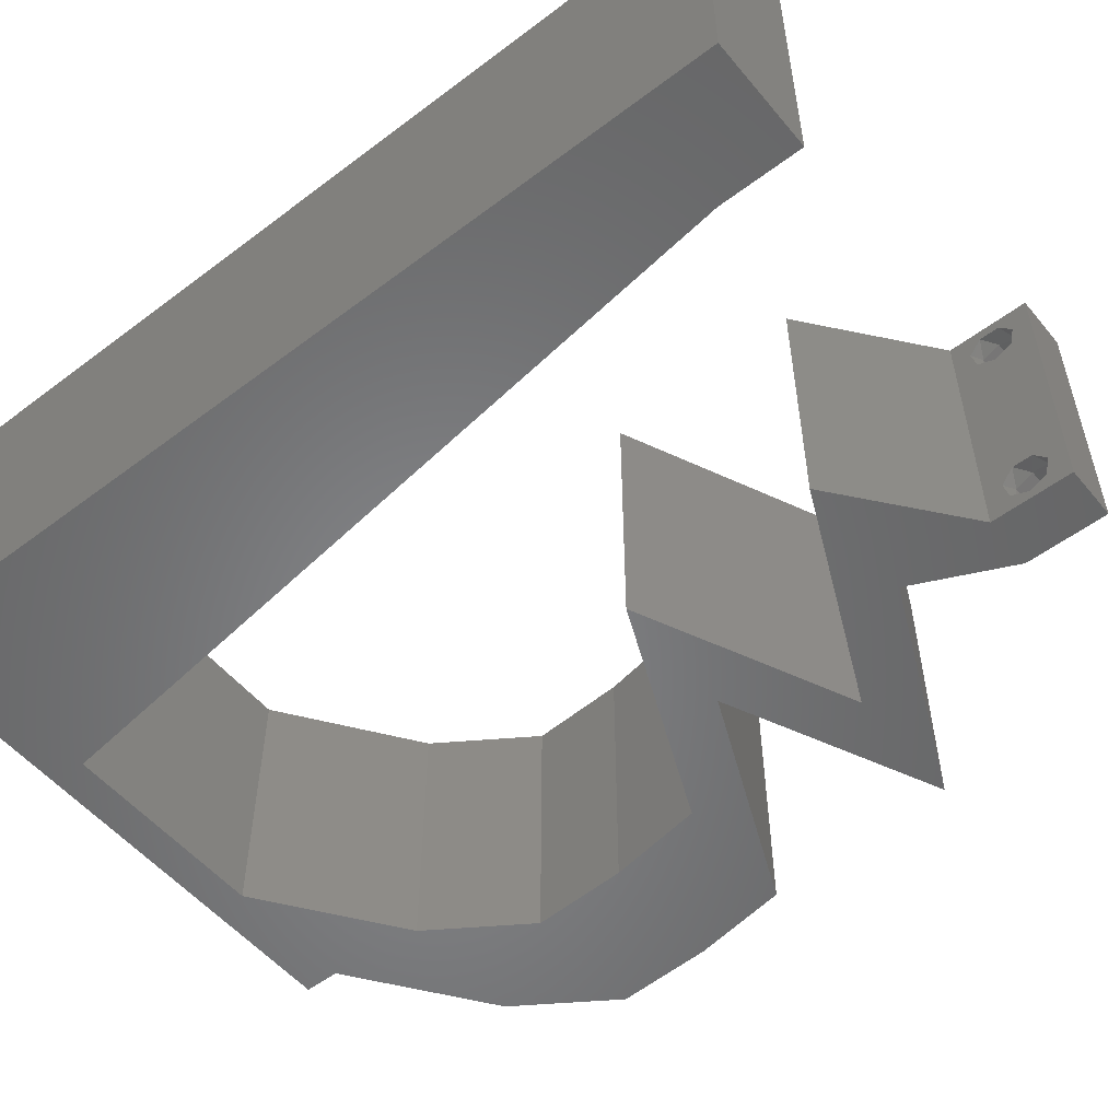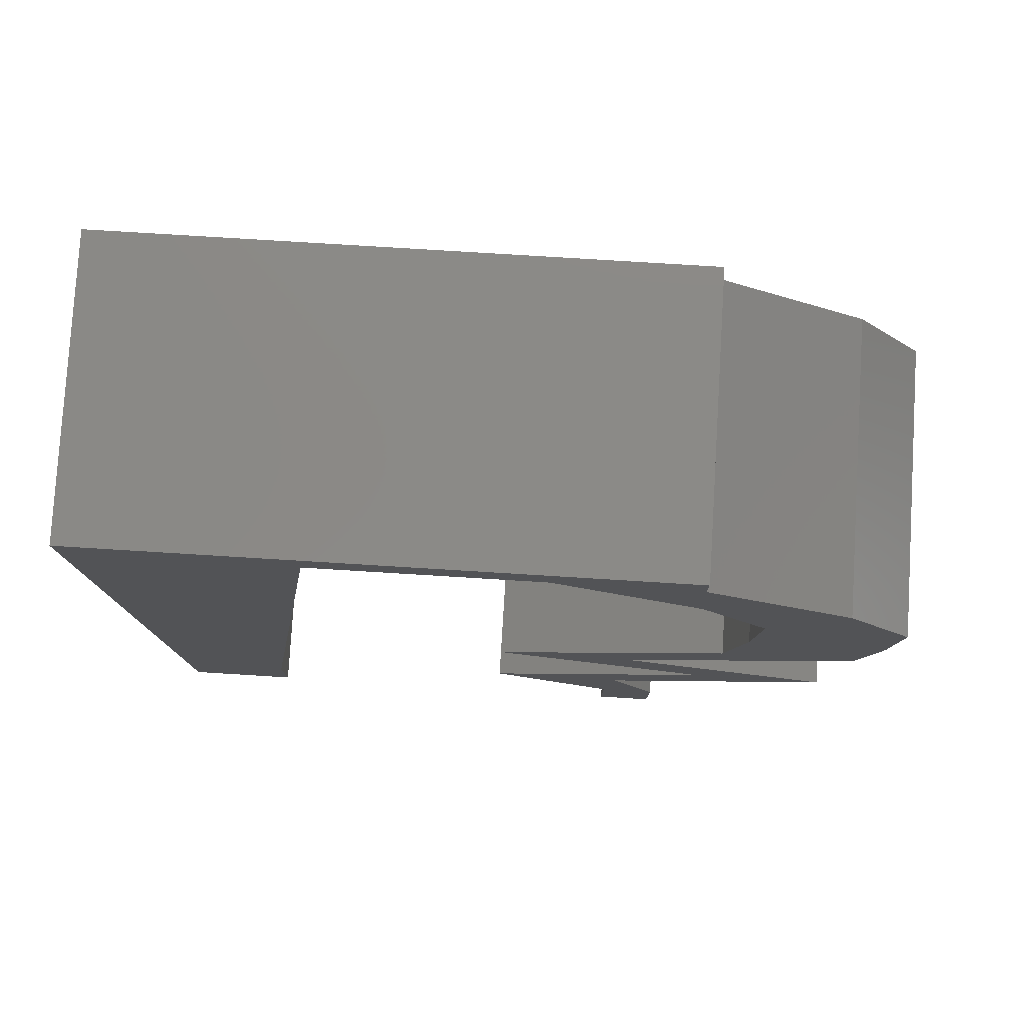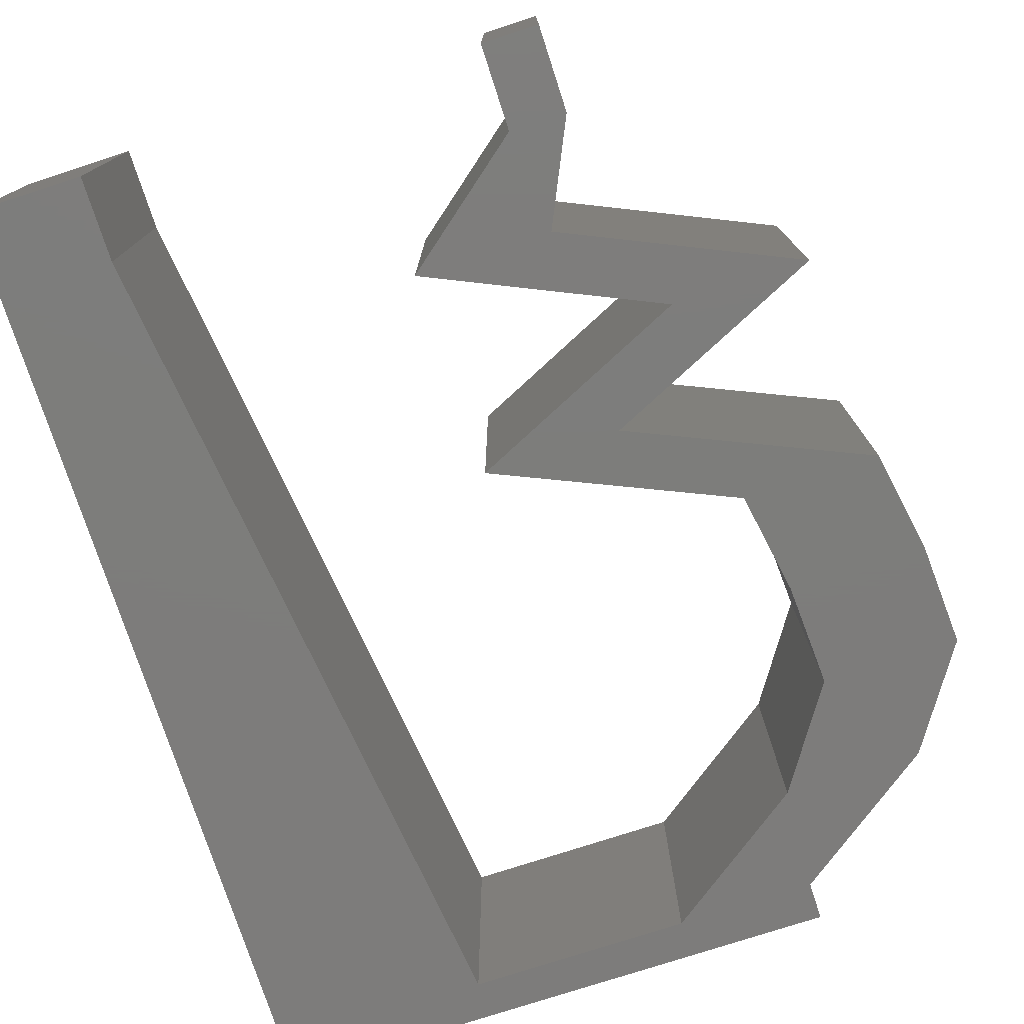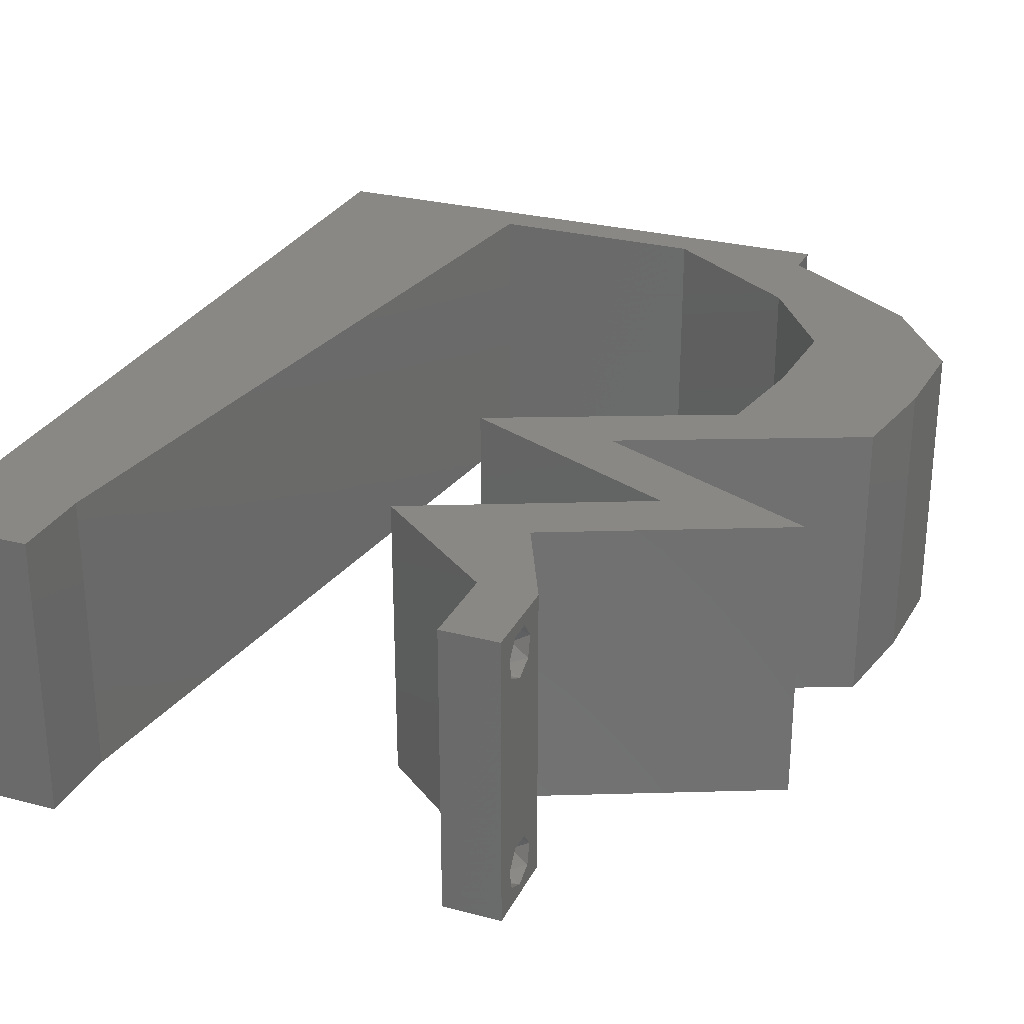
<metadata>
{"format":"stl","ext":"stl","renderer":"f3d","projection":"perspective","resolution":1024,"background":"white","views":[{"elev":-53.6,"azim":-51.2,"up":"+Z"},{"elev":79.3,"azim":3.5,"up":"+Y"},{"elev":-76.4,"azim":18.0,"up":"+Z"},{"elev":27.7,"azim":21.9,"up":"+Z"}]}
</metadata>
<code>
# stl→obj: 274 verts, 552 faces
v 0.04 0 0.01
v 0.04 -0.006 0.01
v 0.04 -0.003738 0.003932
v 0.04 -0.003 0.0159
v 0.04 -0.004657 0.002778
v 0.04 -0.006 0
v 0.04 -0.004329 0.00134
v 0.04 -0.001671 0.00134
v 0.04 0 0
v 0.04 -0.001343 0.002778
v 0.04 -0.003 0.0007
v 0.04 -0.002262 0.01913
v 0.04 -0.001343 0.01798
v 0.04 0 0.02
v 0.04 -0.004657 0.01798
v 0.04 -0.003738 0.01913
v 0.04 -0.006 0.02
v 0.04 -0.001671 0.01654
v 0.04 -0.004329 0.01654
v 0.04 -0.002262 0.003932
v 0.036 -0.006 0.01
v 0.036 0 0.01
v 0.036 -0.003738 0.003932
v 0.036 -0.003 0.0159
v 0.036 -0.004329 0.00134
v 0.036 -0.006 0
v 0.036 -0.004657 0.002778
v 0.036 -0.001343 0.002778
v 0.036 0 0
v 0.036 -0.001671 0.00134
v 0.036 -0.003 0.0007
v 0.036 -0.004657 0.01798
v 0.036 -0.006 0.02
v 0.036 -0.003738 0.01913
v 0.036 0 0.02
v 0.036 -0.001343 0.01798
v 0.036 -0.002262 0.01913
v 0.036 -0.001671 0.01654
v 0.036 -0.004329 0.01654
v 0.036 -0.002262 0.003932
v 0.04041 0.05022 0.02
v 0.04522 0.04305 0.02
v 0.04588 0.04855 0.02
v 0.04363 0.0287 0.02
v 0.04509 0.02511 0.02
v 0.04845 0.03157 0.02
v 0.008 0 0.02
v 0 0 0.02
v 0.004 -0.003 0.02
v 0 -0.006 0.02
v 0.008 -0.006 0.02
v 0.05486 0.04305 0.02
v 0.05005 0.05022 0.02
v 0.04913 0.04479 0.02
v 0.04 0.05739 0.02
v 0.03538 0.05381 0.02
v 0.0402 0.05381 0.02
v 0.00435 0.00587 0.02
v 0.01359 0.04592 0.02
v 0.01499 0.05739 0.02
v 0.008403 0.05148 0.02
v 0.01 0.06 0.02
v 0 0.06 0.02
v 0.004601 0.05487 0.02
v 0.03494 0.01076 0.02
v 0.03664 0.007174 0.02
v 0.03976 0.01076 0.02
v 0.03691 0.02152 0.02
v 0.03507 0.01794 0.02
v 0.03989 0.01794 0.02
v 0.0545 0.03587 0.02
v 0.04966 0.03907 0.02
v 0.04457 0.01076 0.02
v 0.04287 0.01435 0.02
v 0 0.024 0.02
v 0 0.012 0.02
v 0.005037 0.01783 0.02
v 0.03545 0.02511 0.02
v 0.04027 0.02511 0.02
v 0.04486 0.03587 0.02
v 0.04471 0.01794 0.02
v 0 0.048 0.02
v 0.009399 0.01148 0.02
v 0.0108 0.02296 0.02
v 0.05327 0.0287 0.02
v 0.006828 0.04092 0.02
v 0.04502 0.05381 0.02
v 0.038 -0.003 0.02
v 0 0.036 0.02
v 0.005967 0.02937 0.02
v 0.0122 0.03444 0.02
v 0.02 0.06 0.02
v 0.04 0.06 0.02
v 0.03 0.06 0.02
v 0.03036 0.05739 0.02
v 0.05251 0.01435 0.02
v 0.027 0.007174 0.02
v 0.02727 0.02152 0.02
v 0.02268 0.05739 0.02
v 0 -0.006 0.01
v 0 -0.003 0.015
v 0 0 0.01
v 0 -0.006 0
v 0 -0.003 0.005
v 0 0 0
v 0.004 -0.006 0.015
v 0.008 -0.006 0.01
v 0.004 -0.006 0.005
v 0.008 -0.006 0
v 0 0.06 0
v 0 0.051 0.0086
v 0 0.06 0.01
v 0 0.009 0.0114
v 0 0.048 0
v 0 0.0415 0.009767
v 0 0.03 0.01
v 0 0.036 0
v 0 0.024 0
v 0 0.0185 0.01023
v 0 0.012 0
v 0 0.005337 0.005128
v 0 0.05466 0.01487
v 0.04041 0.05022 0
v 0.04588 0.04855 0
v 0.04522 0.04305 0
v 0.04363 0.0287 0
v 0.04845 0.03157 0
v 0.04509 0.02511 0
v 0.008 0 0
v 0.004 -0.003 0
v 0.05486 0.04305 0
v 0.04913 0.04479 0
v 0.05005 0.05022 0
v 0.04 0.05739 0
v 0.0402 0.05381 0
v 0.03538 0.05381 0
v 0.00435 0.00587 0
v 0.01359 0.04592 0
v 0.008403 0.05148 0
v 0.01499 0.05739 0
v 0.01 0.06 0
v 0.004601 0.05487 0
v 0.03494 0.01076 0
v 0.03976 0.01076 0
v 0.03664 0.007174 0
v 0.03691 0.02152 0
v 0.03989 0.01794 0
v 0.03507 0.01794 0
v 0.04966 0.03907 0
v 0.0545 0.03587 0
v 0.04457 0.01076 0
v 0.04287 0.01435 0
v 0.005037 0.01783 0
v 0.04027 0.02511 0
v 0.04486 0.03587 0
v 0.04471 0.01794 0
v 0.03545 0.02511 0
v 0.009399 0.01148 0
v 0.0108 0.02296 0
v 0.05327 0.0287 0
v 0.006828 0.04092 0
v 0.04502 0.05381 0
v 0.038 -0.003 0
v 0.005967 0.02937 0
v 0.0122 0.03444 0
v 0.02 0.06 0
v 0.04 0.06 0
v 0.03 0.06 0
v 0.03036 0.05739 0
v 0.05251 0.01435 0
v 0.027 0.007174 0
v 0.02727 0.02152 0
v 0.02268 0.05739 0
v 0.008 0 0.01
v 0.008 -0.003 0.015
v 0.008 -0.003 0.005
v 0.015 0.06 0.01134
v 0.025 0.06 0.008977
v 0.006575 0.06 0.007337
v 0.03344 0.06 0.01273
v 0.04 0.06 0.01
v 0.03407 0.06 0.005945
v 0.005798 0.06 0.01422
v 0.04 0.05739 0.01
v 0.05005 0.05022 0.01
v 0.05245 0.04663 0.015
v 0.05486 0.04305 0.01
v 0.05245 0.04663 0.005
v 0.05468 0.03946 0.015
v 0.0545 0.03587 0.01
v 0.05468 0.03946 0.005
v 0.05389 0.03228 0.015
v 0.05327 0.0287 0.01
v 0.05389 0.03228 0.005
v 0.04636 0.02567 0.007752
v 0.03691 0.02152 0.01
v 0.04255 0.024 0.01348
v 0.04115 0.02338 0.005176
v 0.04811 0.02643 0.01425
v 0.04352 0.01848 0.007634
v 0.04847 0.0162 0.004975
v 0.05251 0.01435 0.01
v 0.04718 0.0168 0.01365
v 0.0419 0.01923 0.0143
v 0.04354 0.01029 0.007803
v 0.03664 0.007174 0.01
v 0.04702 0.01187 0.01401
v 0.04169 0.009459 0.01428
v 0.03832 0.003587 0.015
v 0.03832 0.003587 0.005
v 0.0315 0.003587 0.005676
v 0.0315 0.003587 0.01427
v 0.027 0.007174 0.01
v 0.03597 0.01123 0.007803
v 0.04287 0.01435 0.01
v 0.03249 0.009657 0.01401
v 0.03782 0.01206 0.01428
v 0.03417 0.01835 0.007829
v 0.02727 0.02152 0.01
v 0.03749 0.01682 0.01405
v 0.03226 0.01923 0.0143
v 0.03552 0.02514 0.006819
v 0.04363 0.0287 0.01
v 0.03286 0.02397 0.01386
v 0.03847 0.02643 0.01425
v 0.04425 0.03228 0.015
v 0.04486 0.03587 0.01
v 0.04425 0.03228 0.005
v 0.04504 0.03946 0.015
v 0.04522 0.04305 0.01
v 0.04504 0.03946 0.005
v 0.04281 0.04663 0.015
v 0.04041 0.05022 0.01
v 0.04281 0.04663 0.005
v 0.03036 0.05739 0.01
v 0.02268 0.05739 0.008072
v 0.01499 0.05739 0.01
v 0.02523 0.05739 0.01442
v 0.02011 0.05739 0.0145
v 0.009049 0.008609 0.01166
v 0.01394 0.04879 0.01166
v 0.01284 0.0397 0.01028
v 0.01149 0.02862 0.01005
v 0.01015 0.01768 0.01028
v 0.01433 0.05198 0.005
v 0.0385 -0.002262 0.01607
v 0.03873 -0.003738 0.01607
v 0.03726 -0.003758 0.01608
v 0.03712 -0.002262 0.01607
v 0.03727 -0.003 0.0193
v 0.03873 -0.001671 0.01866
v 0.03875 -0.003 0.0193
v 0.03873 -0.004329 0.01866
v 0.03727 -0.004657 0.01722
v 0.03875 -0.004657 0.01722
v 0.03727 -0.001343 0.01722
v 0.03875 -0.001343 0.01722
v 0.03725 -0.001671 0.01866
v 0.03725 -0.004329 0.01866
v 0.03727 -0.002262 0.0008684
v 0.03873 -0.003738 0.0008684
v 0.03726 -0.003758 0.0008785
v 0.03874 -0.002242 0.0008785
v 0.03873 -0.001343 0.002022
v 0.03727 -0.001671 0.00346
v 0.03725 -0.001343 0.002022
v 0.03873 -0.003 0.0041
v 0.03725 -0.003 0.0041
v 0.03875 -0.001671 0.00346
v 0.03727 -0.004657 0.002022
v 0.03875 -0.004657 0.002022
v 0.03798 -0.004322 0.003468
v 0.03913 -0.004332 0.003456
v 0.03684 -0.004329 0.00346
f 1 2 3
f 1 4 2
f 5 6 7
f 8 9 10
f 11 9 8
f 7 6 11
f 12 13 14
f 15 16 17
f 16 14 17
f 12 14 16
f 6 9 11
f 5 2 6
f 14 18 1
f 13 18 14
f 17 2 19
f 19 15 17
f 9 1 10
f 1 18 4
f 2 4 19
f 20 1 3
f 10 1 20
f 3 2 5
f 21 22 23
f 24 22 21
f 25 26 27
f 28 29 30
f 30 29 31
f 31 26 25
f 32 33 34
f 35 36 37
f 33 35 34
f 34 35 37
f 35 38 36
f 29 26 31
f 27 26 21
f 21 33 39
f 39 33 32
f 22 38 35
f 22 29 28
f 21 39 24
f 24 38 22
f 27 21 23
f 23 22 40
f 40 22 28
f 41 42 43
f 44 45 46
f 47 48 49
f 50 51 49
f 52 53 54
f 55 56 57
f 48 47 58
f 59 60 61
f 62 63 64
f 65 66 67
f 60 62 61
f 68 69 70
f 46 71 72
f 73 74 67
f 75 76 77
f 78 68 79
f 80 44 46
f 74 81 70
f 45 44 79
f 80 46 72
f 56 41 57
f 63 82 64
f 83 84 77
f 85 71 46
f 61 82 86
f 41 87 57
f 83 76 58
f 33 17 88
f 59 61 86
f 89 75 90
f 42 80 72
f 53 87 43
f 48 50 49
f 51 47 49
f 82 61 64
f 87 41 43
f 71 52 72
f 84 91 90
f 84 75 77
f 82 89 86
f 76 83 77
f 90 91 86
f 89 90 86
f 91 59 86
f 75 84 90
f 53 43 54
f 61 62 64
f 43 42 54
f 14 35 88
f 42 72 54
f 72 52 54
f 76 48 58
f 87 55 57
f 68 45 79
f 81 68 70
f 66 73 67
f 17 14 88
f 35 33 88
f 74 65 67
f 69 74 70
f 44 78 79
f 60 92 62
f 47 83 58
f 55 93 56
f 94 95 93
f 93 95 56
f 45 85 46
f 69 68 78
f 96 81 73
f 14 66 35
f 35 66 97
f 66 65 97
f 73 81 74
f 98 69 78
f 95 94 99
f 92 60 99
f 94 92 99
f 100 101 102
f 48 101 50
f 103 104 105
f 102 104 100
f 50 101 100
f 102 101 48
f 100 104 103
f 105 104 102
f 51 106 107
f 100 106 50
f 103 108 100
f 107 108 109
f 50 106 51
f 107 106 100
f 109 108 103
f 100 108 107
f 110 111 112
f 48 113 102
f 114 111 110
f 76 113 48
f 115 116 89
f 117 116 115
f 117 115 114
f 118 116 117
f 89 116 75
f 75 119 76
f 82 115 89
f 120 119 118
f 119 116 118
f 75 116 119
f 105 121 120
f 63 122 82
f 82 111 115
f 120 113 119
f 82 122 111
f 120 121 113
f 119 113 76
f 115 111 114
f 112 122 63
f 102 121 105
f 113 121 102
f 111 122 112
f 123 124 125
f 126 127 128
f 129 130 105
f 103 130 109
f 131 132 133
f 134 135 136
f 105 137 129
f 138 139 140
f 141 142 110
f 143 144 145
f 140 139 141
f 146 147 148
f 127 149 150
f 151 144 152
f 118 153 120
f 128 154 126
f 155 127 126
f 152 147 156
f 157 154 146
f 155 149 127
f 136 135 123
f 110 142 114
f 158 153 159
f 160 127 150
f 139 161 114
f 123 135 162
f 158 137 120
f 26 163 6
f 138 161 139
f 117 164 118
f 125 149 155
f 133 124 162
f 105 130 103
f 109 130 129
f 114 142 139
f 162 124 123
f 150 149 131
f 159 164 165
f 159 153 118
f 114 161 117
f 120 153 158
f 164 161 165
f 117 161 164
f 165 161 138
f 118 164 159
f 133 132 124
f 139 142 141
f 124 132 125
f 9 163 29
f 125 132 149
f 149 132 131
f 120 137 105
f 162 135 134
f 146 154 128
f 156 147 146
f 145 144 151
f 6 163 9
f 29 163 26
f 152 144 143
f 148 147 152
f 126 154 157
f 140 141 166
f 129 137 158
f 134 136 167
f 168 167 169
f 167 136 169
f 128 127 160
f 157 146 148
f 156 170 151
f 9 29 145
f 29 171 145
f 145 171 143
f 151 152 156
f 172 157 148
f 169 173 168
f 166 173 140
f 168 173 166
f 174 175 107
f 51 175 47
f 129 176 109
f 107 176 174
f 47 175 174
f 107 175 51
f 109 176 107
f 174 176 129
f 141 177 166
f 94 178 92
f 177 178 166
f 92 178 177
f 141 179 177
f 94 180 178
f 166 178 168
f 92 177 62
f 110 179 141
f 112 179 110
f 93 180 94
f 181 180 93
f 178 182 168
f 177 183 62
f 180 182 178
f 179 183 177
f 168 182 167
f 167 182 181
f 63 183 112
f 62 183 63
f 112 183 179
f 181 182 180
f 181 93 55
f 184 181 55
f 134 167 181
f 134 181 184
f 185 184 87
f 162 184 185
f 184 55 87
f 185 87 53
f 162 134 184
f 185 133 162
f 53 186 185
f 187 186 52
f 131 188 187
f 185 188 133
f 52 186 53
f 185 186 187
f 187 188 185
f 133 188 131
f 71 189 52
f 187 189 190
f 131 191 150
f 190 191 187
f 52 189 187
f 190 189 71
f 187 191 131
f 150 191 190
f 85 192 71
f 190 192 193
f 193 194 190
f 150 194 160
f 71 192 190
f 193 192 85
f 190 194 150
f 160 194 193
f 160 195 128
f 193 195 160
f 196 197 68
f 68 197 45
f 146 198 196
f 85 199 193
f 128 198 146
f 45 199 85
f 197 198 195
f 196 198 197
f 199 197 195
f 199 195 193
f 195 198 128
f 45 197 199
f 146 200 156
f 196 200 146
f 170 201 202
f 202 203 96
f 68 204 196
f 96 203 81
f 203 201 200
f 202 201 203
f 156 201 170
f 81 204 68
f 204 203 200
f 204 200 196
f 200 201 156
f 81 203 204
f 202 205 170
f 151 205 145
f 145 205 206
f 96 207 202
f 206 208 66
f 73 207 96
f 202 207 205
f 66 208 73
f 205 207 208
f 206 205 208
f 208 207 73
f 170 205 151
f 66 209 206
f 1 209 14
f 9 210 1
f 206 210 145
f 206 209 1
f 14 209 66
f 145 210 9
f 1 210 206
f 2 17 33
f 21 2 33
f 26 6 2
f 26 2 21
f 29 211 171
f 97 212 35
f 35 212 22
f 213 212 97
f 212 211 22
f 213 211 212
f 22 211 29
f 171 211 213
f 213 214 171
f 143 214 152
f 152 214 215
f 97 216 213
f 215 217 74
f 65 216 97
f 213 216 214
f 74 217 65
f 214 216 217
f 215 214 217
f 217 216 65
f 171 214 143
f 215 218 152
f 148 218 172
f 172 218 219
f 74 220 215
f 219 221 98
f 69 220 74
f 215 220 218
f 98 221 69
f 218 220 221
f 219 218 221
f 221 220 69
f 152 218 148
f 219 222 172
f 157 222 126
f 126 222 223
f 219 224 222
f 98 224 219
f 78 224 98
f 223 225 44
f 44 225 78
f 222 224 225
f 223 222 225
f 225 224 78
f 172 222 157
f 223 226 227
f 80 226 44
f 126 228 155
f 227 228 223
f 44 226 223
f 227 226 80
f 223 228 126
f 155 228 227
f 42 229 80
f 227 229 230
f 155 231 125
f 230 231 227
f 80 229 227
f 230 229 42
f 227 231 155
f 125 231 230
f 42 232 230
f 233 232 41
f 230 234 125
f 123 234 233
f 41 232 42
f 230 232 233
f 233 234 230
f 125 234 123
f 235 233 56
f 136 233 235
f 233 41 56
f 56 95 235
f 136 123 233
f 169 136 235
f 169 236 173
f 173 236 140
f 235 236 169
f 140 236 237
f 95 238 235
f 237 239 60
f 60 239 99
f 99 238 95
f 238 236 235
f 238 239 236
f 99 239 238
f 236 239 237
f 158 240 129
f 174 240 47
f 60 241 237
f 47 240 83
f 59 241 60
f 138 242 165
f 91 242 59
f 91 243 242
f 165 243 159
f 242 243 165
f 84 243 91
f 84 244 243
f 83 244 84
f 159 244 158
f 243 244 159
f 138 241 242
f 244 240 158
f 138 245 241
f 140 245 138
f 242 241 59
f 83 240 244
f 237 245 140
f 241 245 237
f 129 240 174
f 24 4 246
f 4 24 247
f 247 24 248
f 24 246 249
f 250 251 252
f 253 250 252
f 254 253 255
f 251 256 257
f 251 250 258
f 250 253 259
f 253 254 259
f 256 251 258
f 247 254 255
f 254 247 248
f 256 246 257
f 246 256 249
f 16 15 253
f 13 12 251
f 39 32 254
f 36 38 256
f 34 37 250
f 13 251 257
f 253 15 255
f 251 12 252
f 16 253 252
f 36 256 258
f 250 37 258
f 254 32 259
f 34 250 259
f 18 13 257
f 15 19 255
f 12 16 252
f 37 36 258
f 32 34 259
f 246 18 257
f 19 4 247
f 19 247 255
f 39 254 248
f 256 38 249
f 4 18 246
f 38 24 249
f 24 39 248
f 31 11 260
f 11 31 261
f 261 31 262
f 260 11 263
f 264 265 266
f 265 267 268
f 265 264 269
f 267 265 269
f 260 264 266
f 261 270 271
f 270 272 271
f 264 260 263
f 270 261 262
f 271 272 273
f 272 270 274
f 268 267 272
f 40 28 265
f 8 10 264
f 20 3 267
f 25 27 270
f 40 265 268
f 265 28 266
f 20 267 269
f 264 10 269
f 28 30 266
f 23 40 268
f 5 7 271
f 10 20 269
f 30 31 260
f 7 11 261
f 30 260 266
f 7 261 271
f 268 272 274
f 272 267 273
f 25 270 262
f 8 264 263
f 267 3 273
f 270 27 274
f 23 268 274
f 5 271 273
f 3 5 273
f 27 23 274
f 11 8 263
f 31 25 262

</code>
